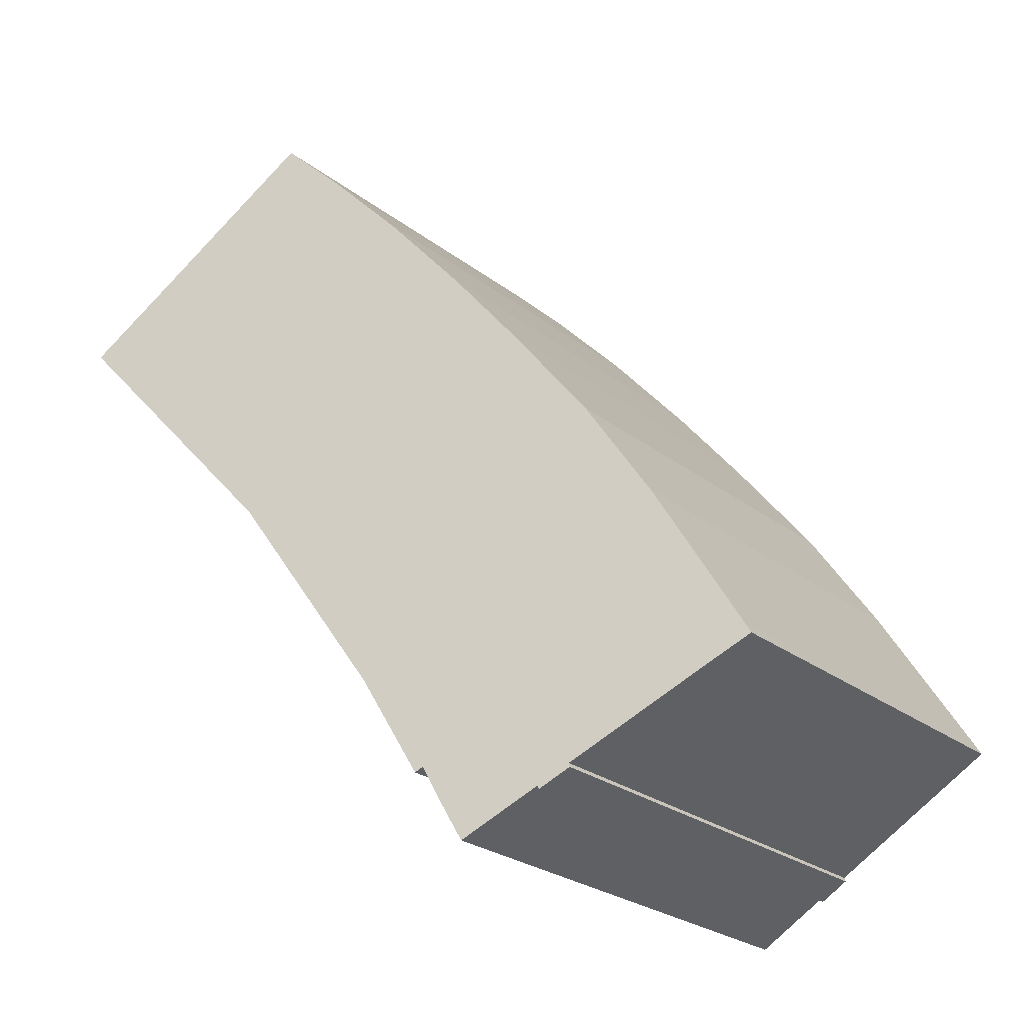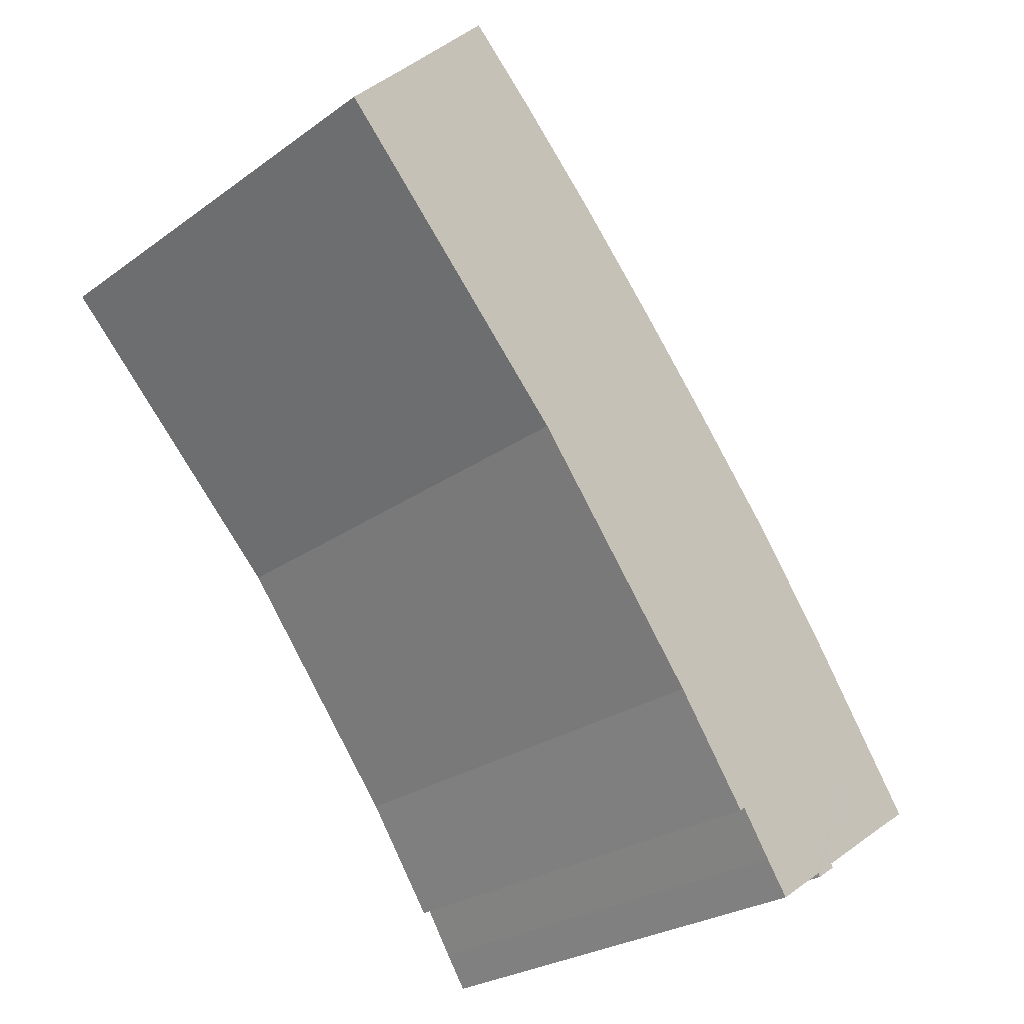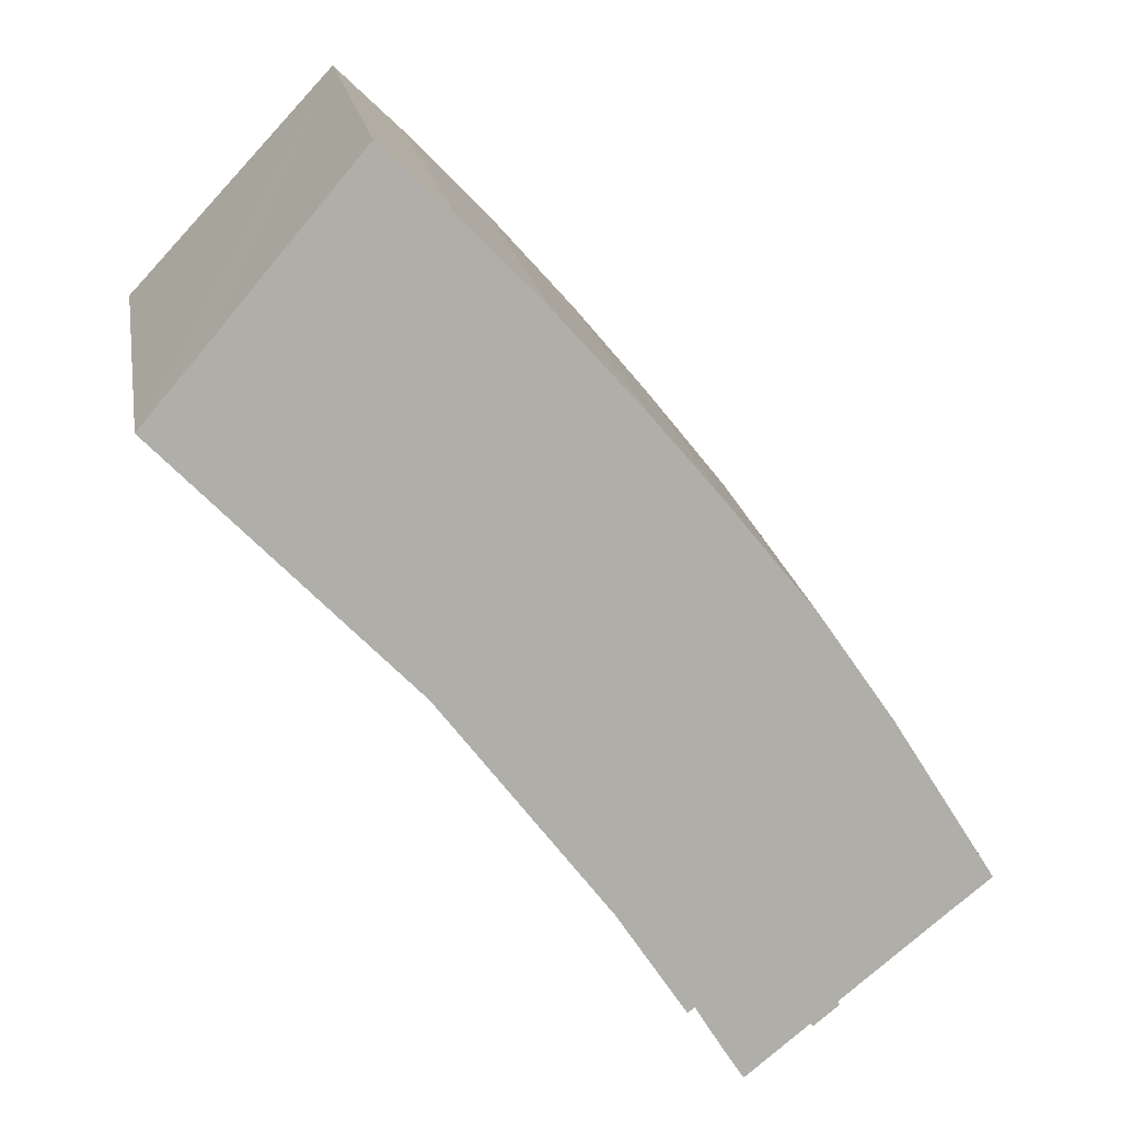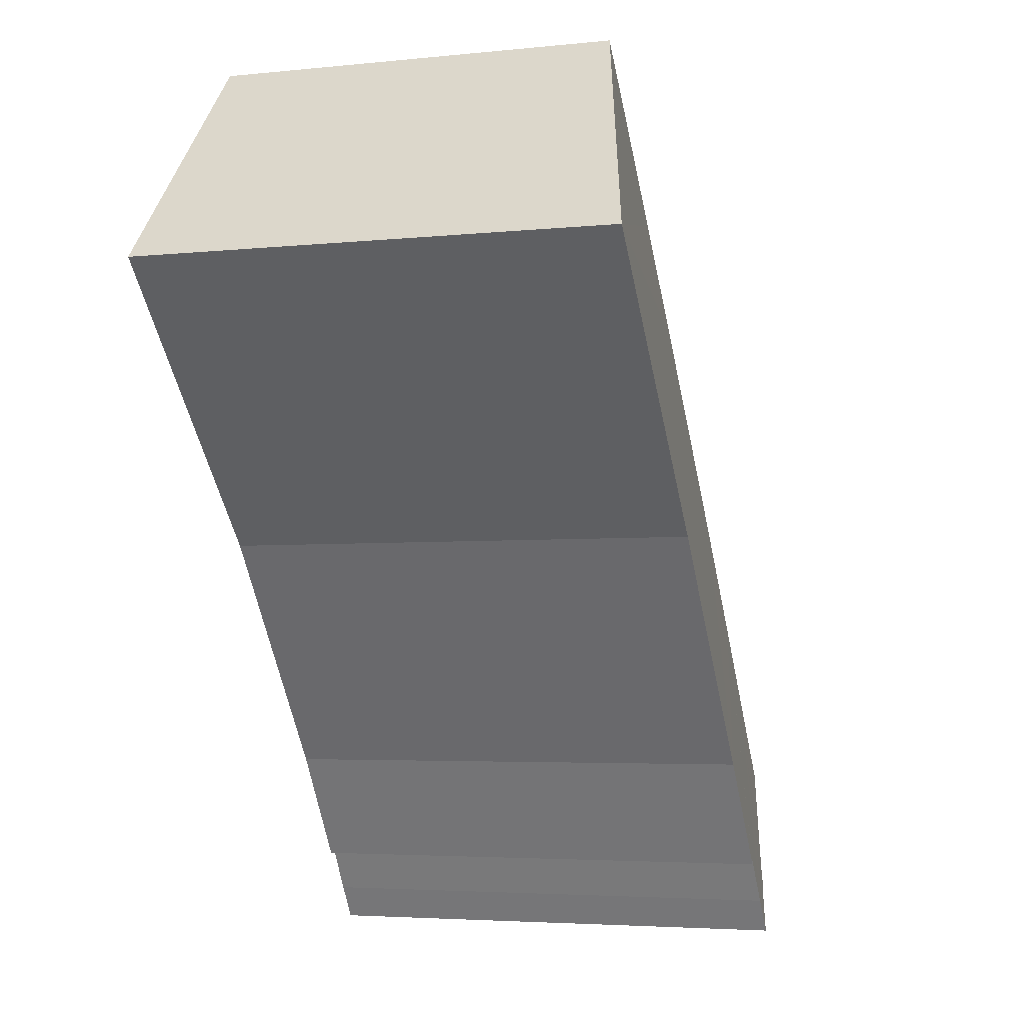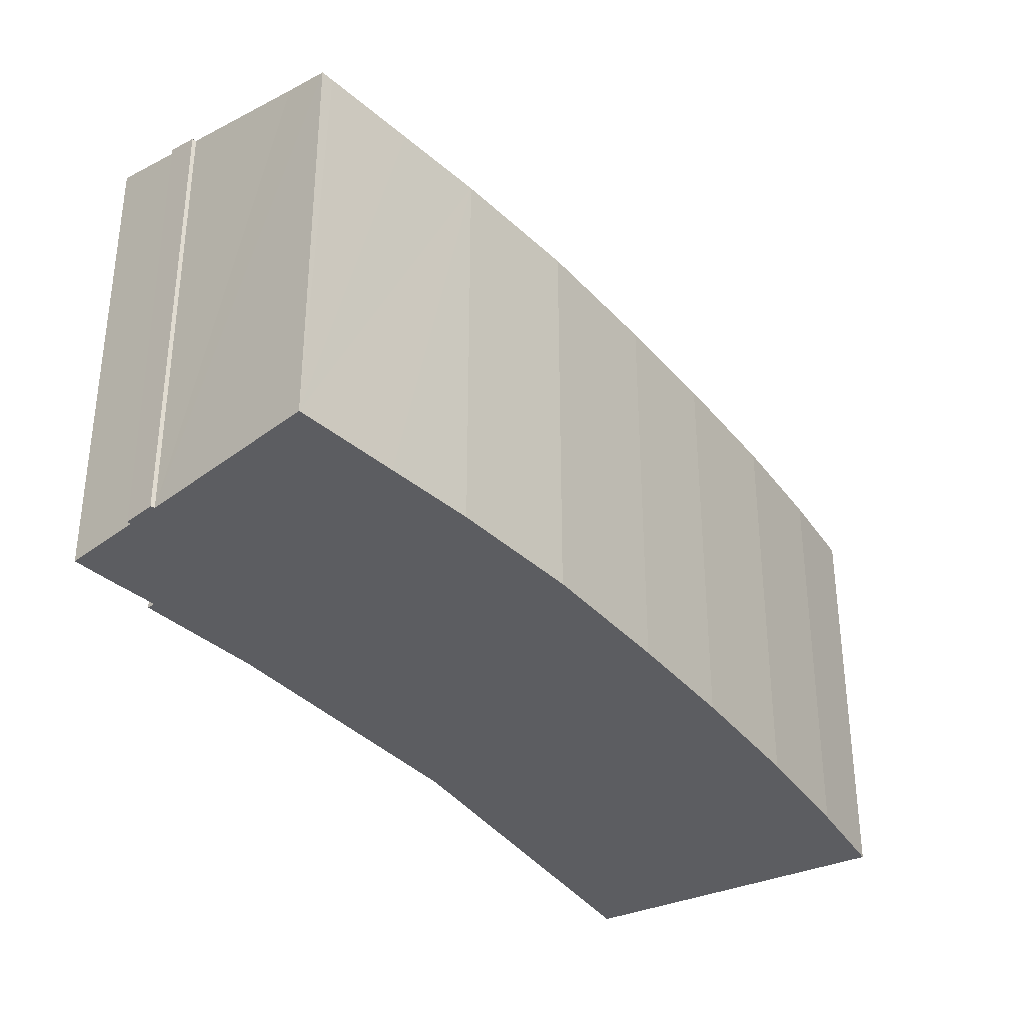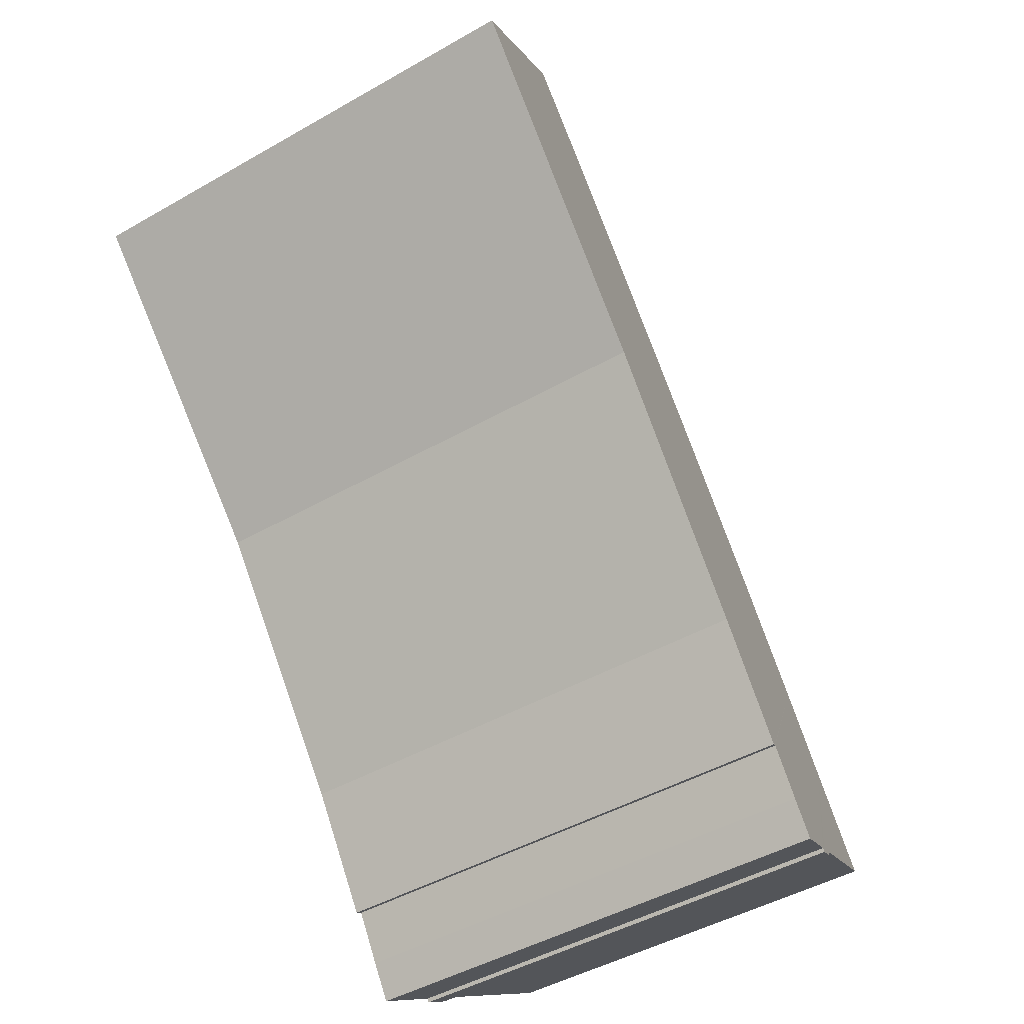
<metadata>
{"format":"obj","ext":"obj","renderer":"f3d","projection":"perspective","resolution":1024,"background":"white","views":[{"elev":-25.1,"azim":-141.1,"up":"+Z"},{"elev":-24.8,"azim":139.7,"up":"+Z"},{"elev":19.6,"azim":170.5,"up":"+Z"},{"elev":-4.0,"azim":109.5,"up":"+Z"},{"elev":-37.0,"azim":-105.3,"up":"+Y"},{"elev":-44.9,"azim":123.8,"up":"+Z"}]}
</metadata>
<code>
v  0.251 15.6 0.419
v  1.57 16.06 -0.899
v  0 15.62 9.563e-16
v  6.29 17.41 -3.658
v  2.189 15.51 3.543
v  7.311 17.72 -4.432
v  7.385 17.72 -4.301
v  10.05 18.48 -5.863
v  10.85 18.44 -4.584
v  11.9 18.38 -2.849
v  4.037 15.42 6.516
v  11.95 18.4 -2.874
v  12.18 18.46 -3.014
v  14.81 18.36 1.063
v  6.924 15.34 10.74
v  21.22 18.3 9.666
v  10.27 15.35 14.96
v  13.15 15.39 18.43
v  30.53 18.61 19.63
v  16.55 15.47 22.28
v  19.76 15.59 25.62
v  27.8 17.63 22.51
v  22.45 15.71 28.23
v  6.24 17.42 -3.808
v  22.45 -1.729e-15 28.23
v  30.53 -1.202e-15 19.63
v  27.8 -1.379e-15 22.51
v  21.22 -5.919e-16 9.666
v  14.81 -6.509e-17 1.063
v  12.18 1.846e-16 -3.014
v  10.85 2.807e-16 -4.584
v  11.9 1.745e-16 -2.849
v  10.05 3.59e-16 -5.863
v  7.311 2.714e-16 -4.432
v  7.385 2.634e-16 -4.301
v  11.95 1.76e-16 -2.874
v  6.24 2.332e-16 -3.808
v  6.29 2.24e-16 -3.658
v  0 0 0
v  1.57 5.505e-17 -0.899
v  2.189 -2.169e-16 3.543
v  4.037 -3.99e-16 6.516
v  0.251 -2.566e-17 0.419
v  6.924 -6.578e-16 10.74
v  10.27 -9.163e-16 14.96
v  13.15 -1.129e-15 18.43
v  16.55 -1.364e-15 22.28
v  19.76 -1.569e-15 25.62
g defaultobject
f 1 2 3
f 2 1 4
f 4 1 5
f 4 5 6
f 6 5 7
f 7 5 8
f 8 5 9
f 9 5 10
f 10 5 11
f 10 11 12
f 12 11 13
f 13 11 14
f 14 11 15
f 14 15 16
f 16 15 17
f 16 17 18
f 16 18 19
f 19 18 20
f 19 20 21
f 19 21 22
f 22 21 23
f 6 24 4
f 25 22 23
f 22 25 19
f 19 25 26
f 26 25 27
f 26 16 19
f 16 26 28
f 16 29 14
f 29 16 28
f 14 30 13
f 30 14 29
f 10 31 9
f 31 10 32
f 9 33 8
f 33 9 31
f 7 34 6
f 34 7 35
f 30 12 13
f 12 30 36
f 36 10 12
f 10 36 32
f 33 7 8
f 7 33 35
f 34 24 6
f 24 34 37
f 38 2 4
f 2 38 3
f 3 38 39
f 39 38 40
f 37 4 24
f 4 37 38
f 39 1 3
f 1 39 5
f 5 39 11
f 11 39 41
f 11 41 42
f 41 39 43
f 42 15 11
f 15 42 44
f 15 45 17
f 45 15 44
f 17 46 18
f 46 17 45
f 18 47 20
f 47 18 46
f 20 48 21
f 48 20 47
f 21 25 23
f 25 21 48
f 34 38 37
f 38 34 45
f 45 34 46
f 46 34 35
f 46 35 33
f 46 33 47
f 47 33 31
f 47 31 32
f 47 32 48
f 48 32 36
f 48 36 30
f 48 30 29
f 48 29 28
f 48 28 25
f 25 28 27
f 27 28 26
f 40 43 39
f 43 40 41
f 41 40 42
f 42 40 38
f 42 38 44
f 44 38 45

</code>
